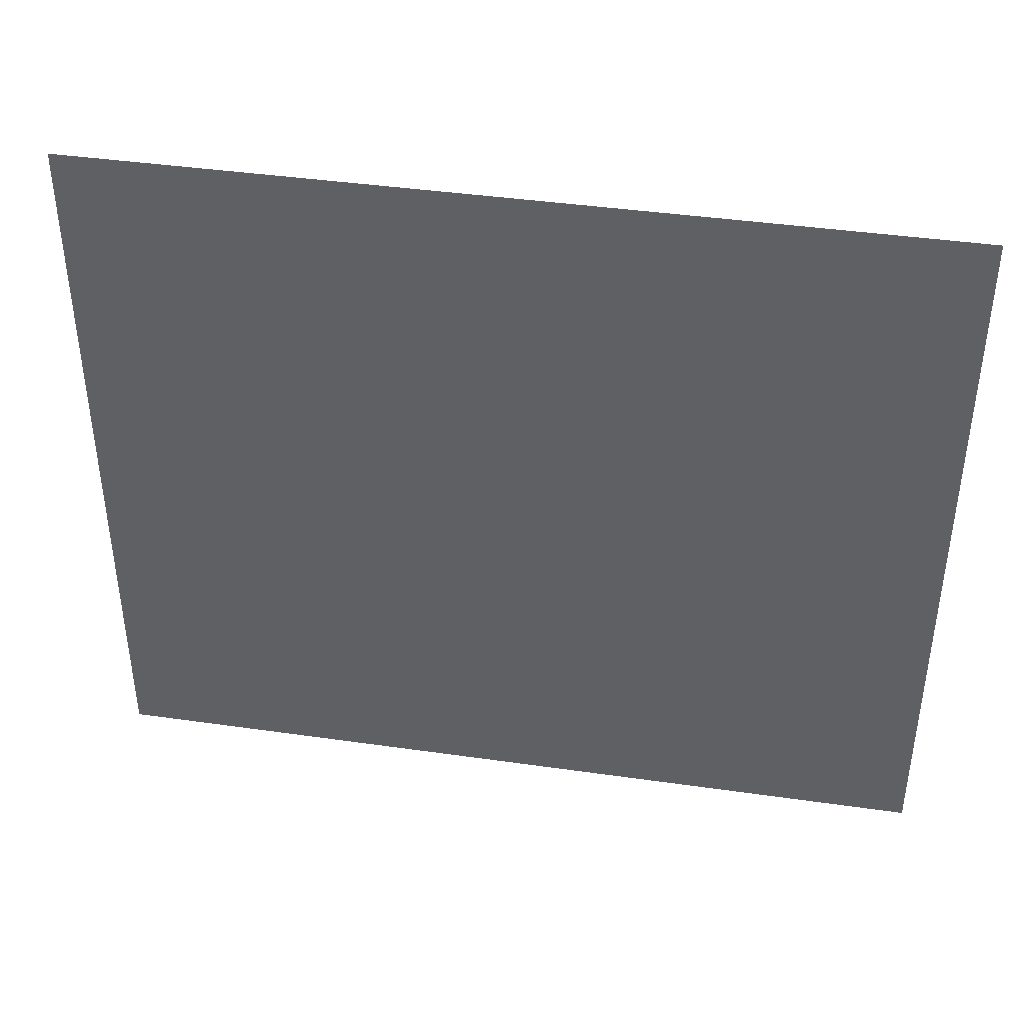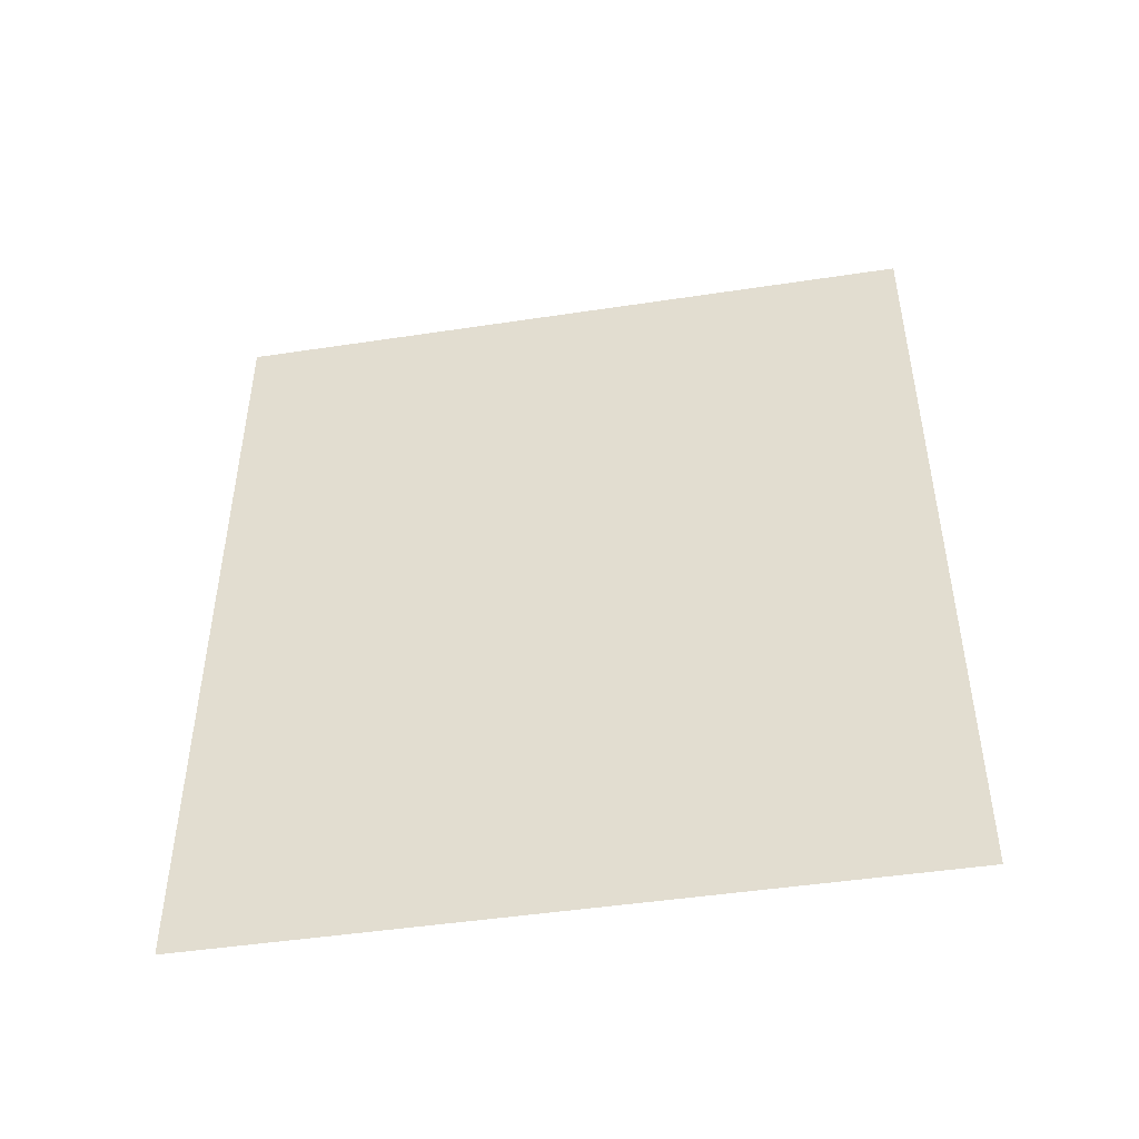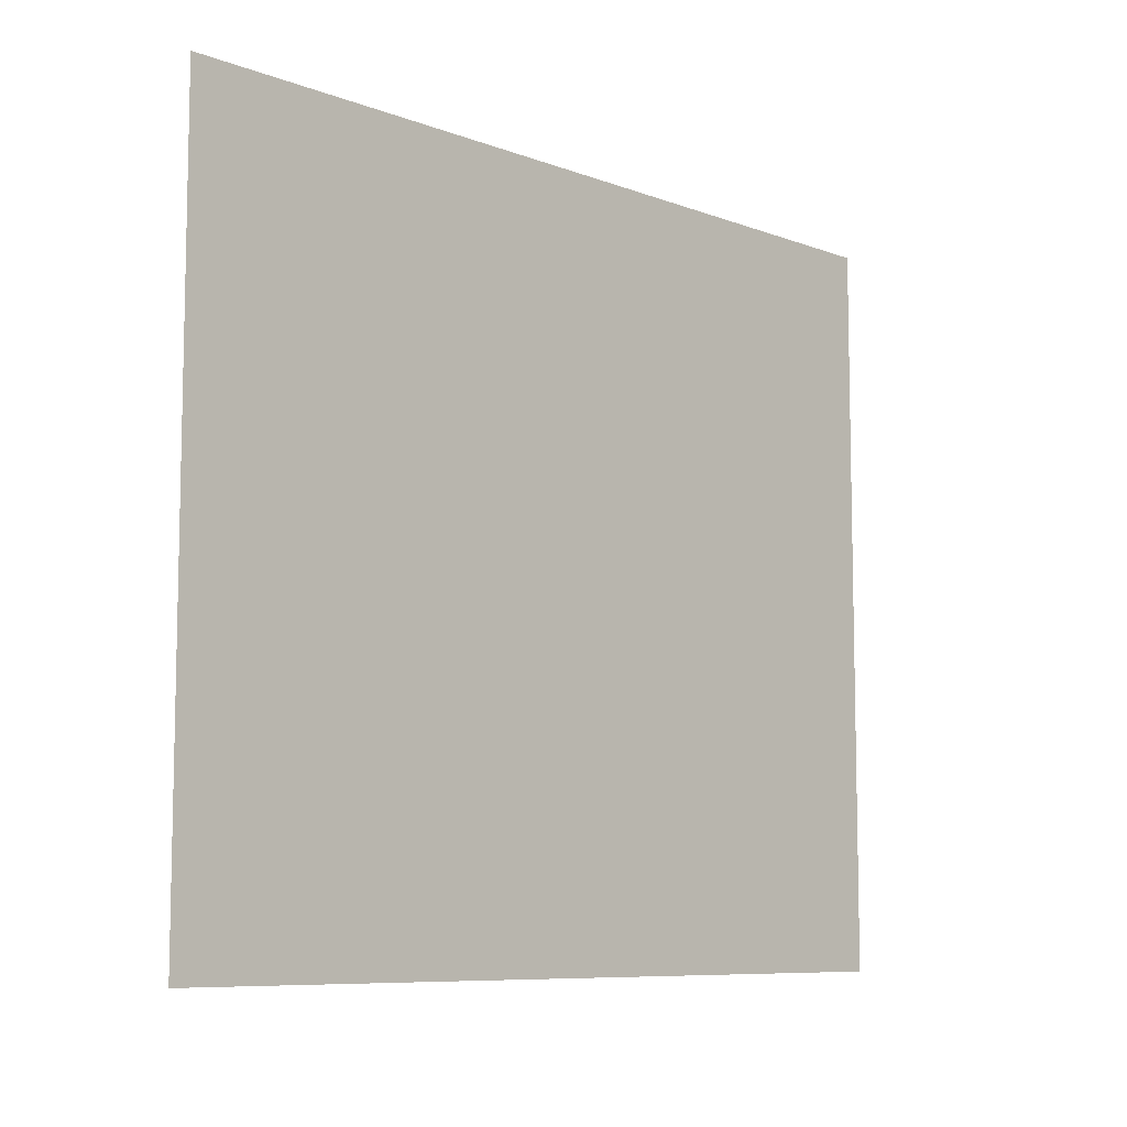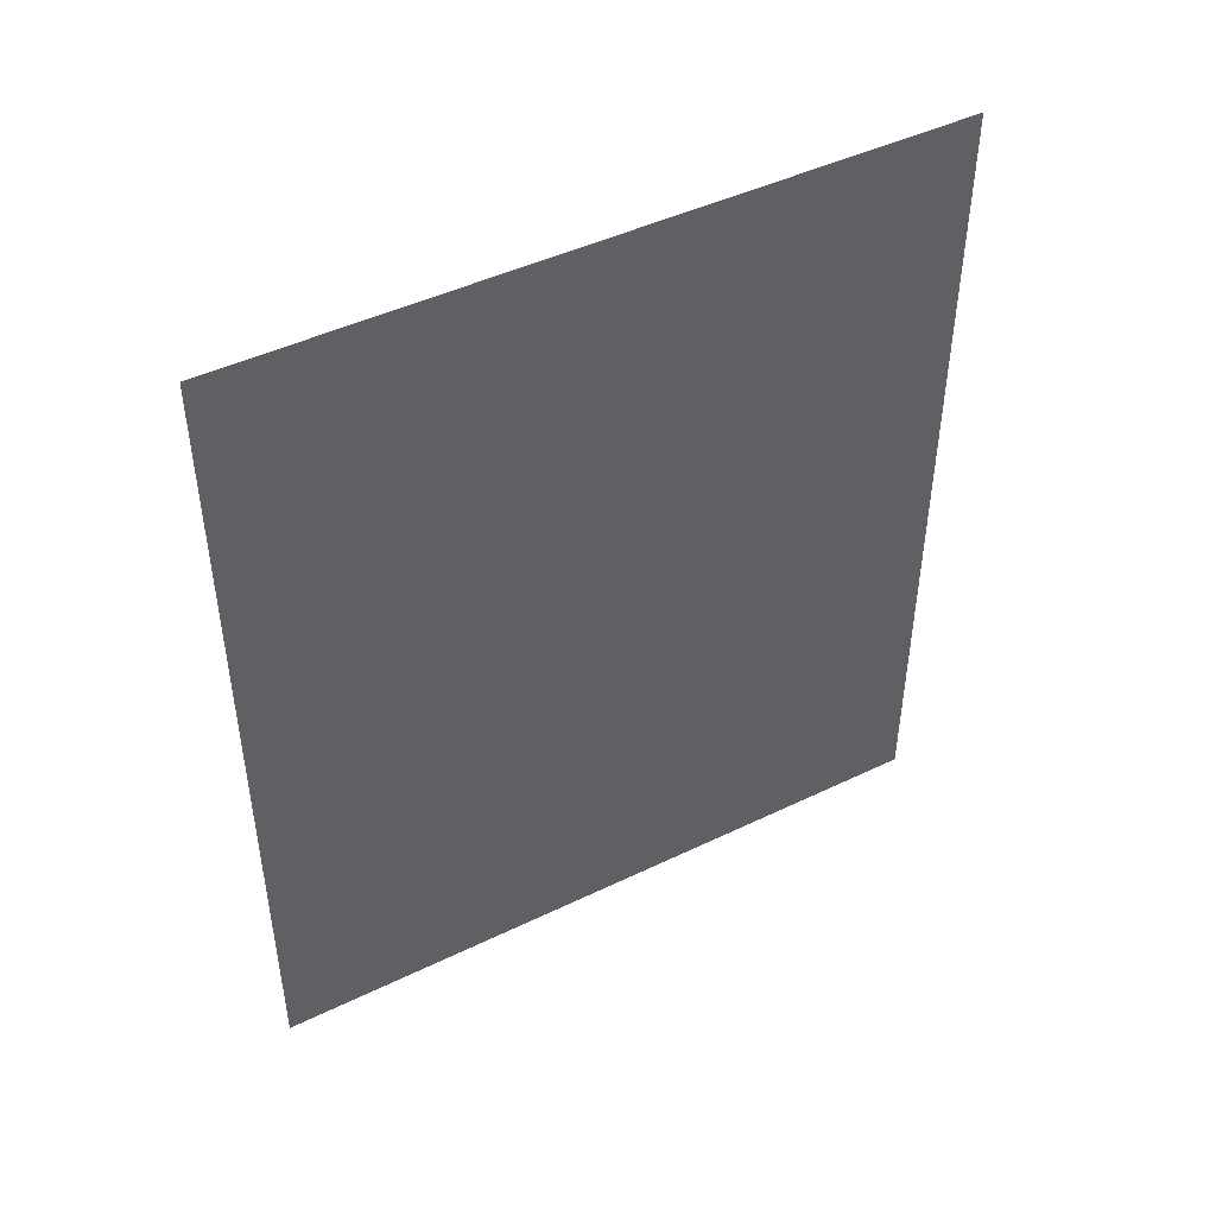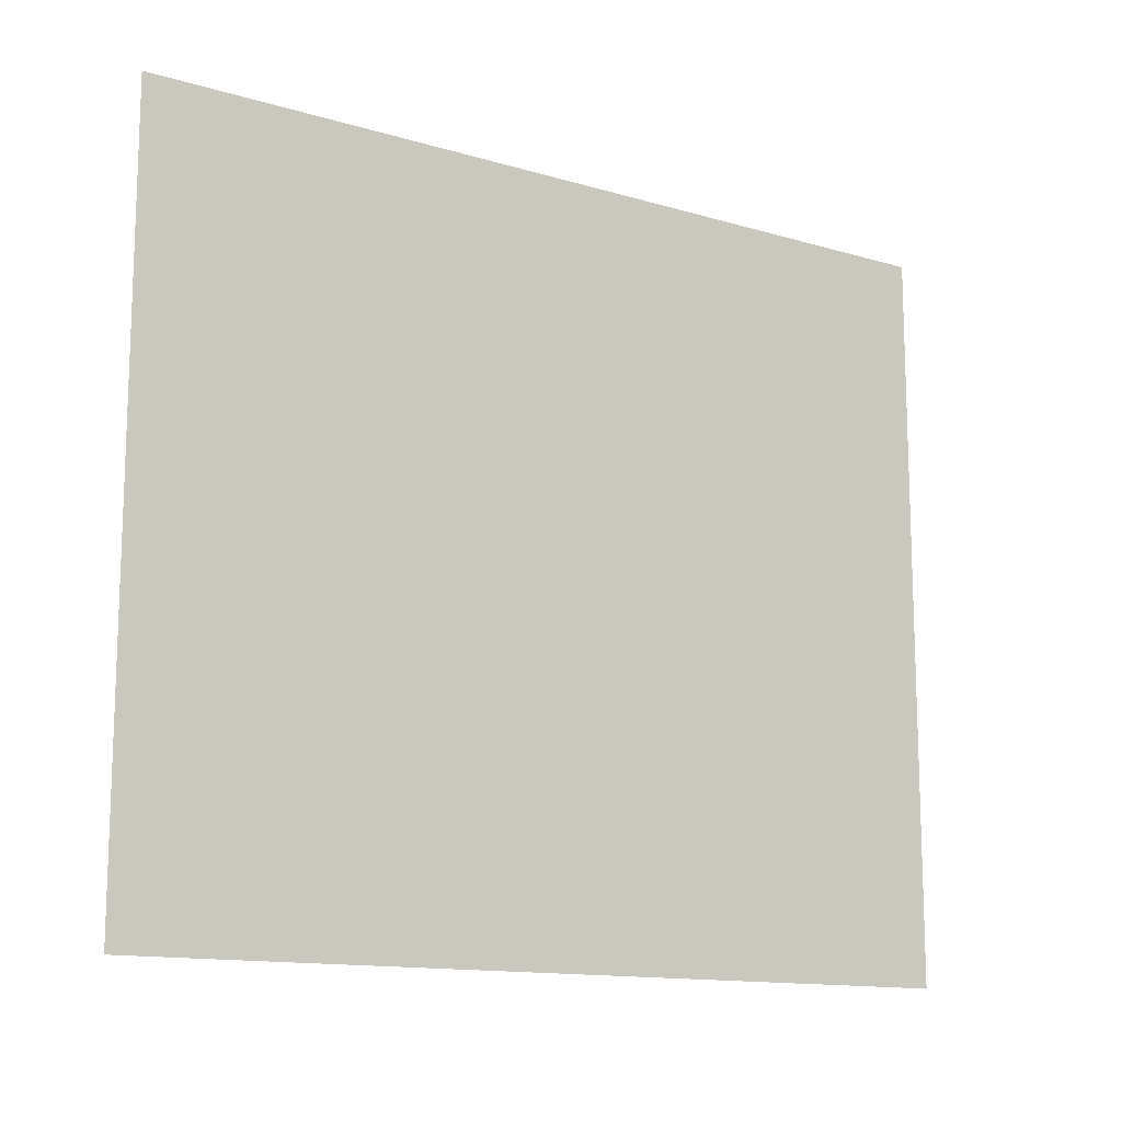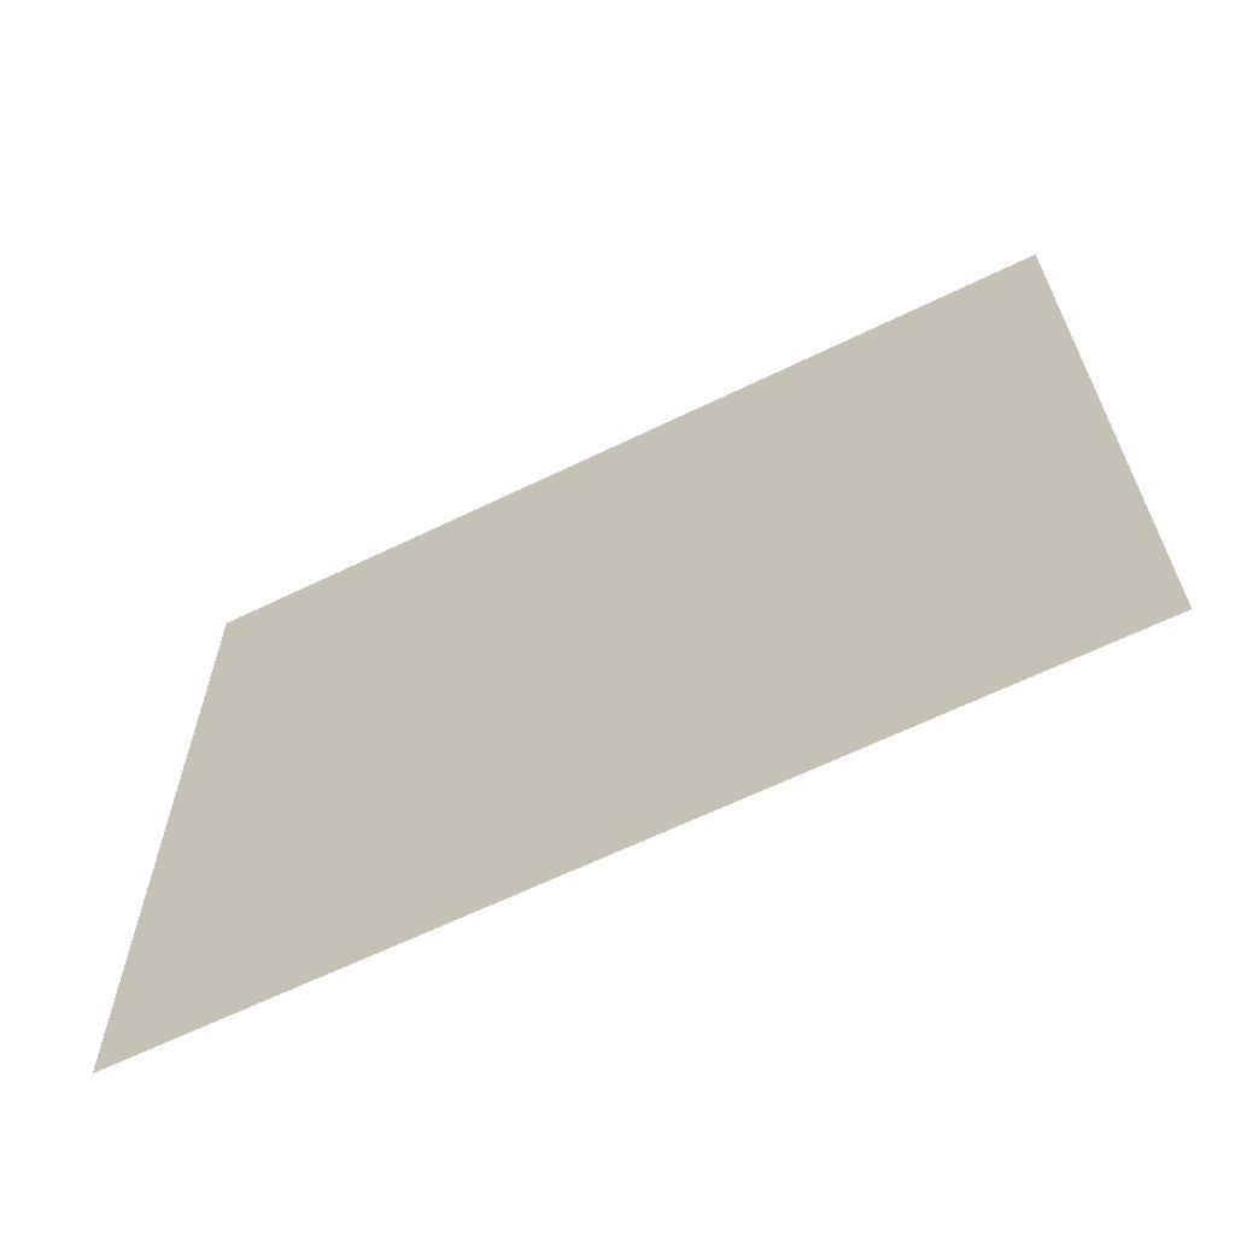
<metadata>
{"format":"obj","ext":"obj","renderer":"f3d","projection":"perspective","resolution":1024,"background":"white","views":[{"elev":41.5,"azim":99.7,"up":"+Z"},{"elev":-46.6,"azim":-80.2,"up":"+Y"},{"elev":-8.4,"azim":-135.9,"up":"+Z"},{"elev":45.6,"azim":60.9,"up":"+Y"},{"elev":-13.2,"azim":55.8,"up":"+Z"},{"elev":-63.7,"azim":116.1,"up":"+Z"}]}
</metadata>
<code>
v -37.8 -9.853 0.7
v -37.8 -8.349 0.7
v -37.8 -9.853 2
v -37.8 -8.349 2
f 1 2 3
f 2 3 4

</code>
